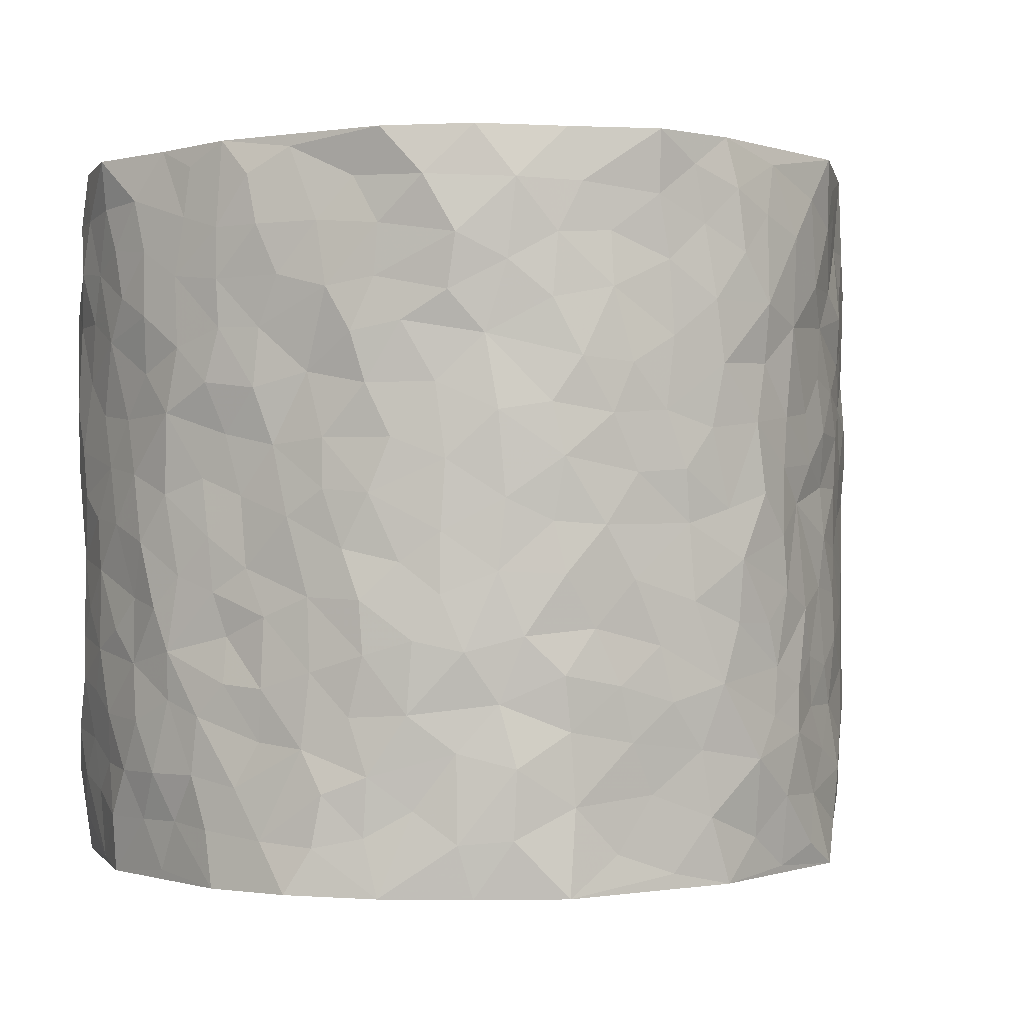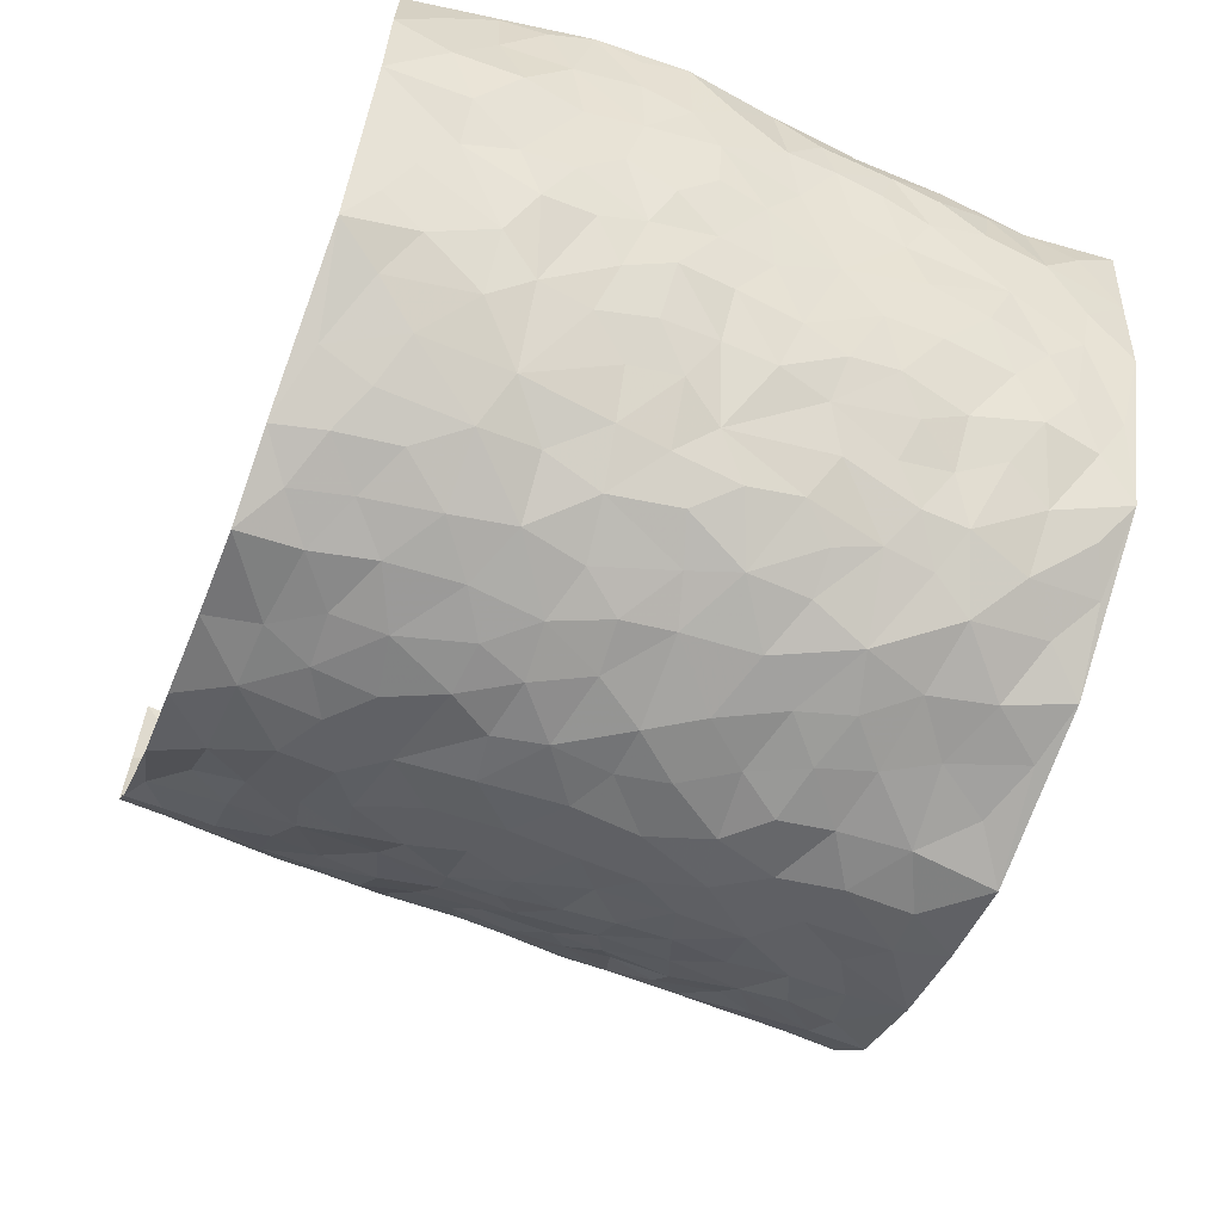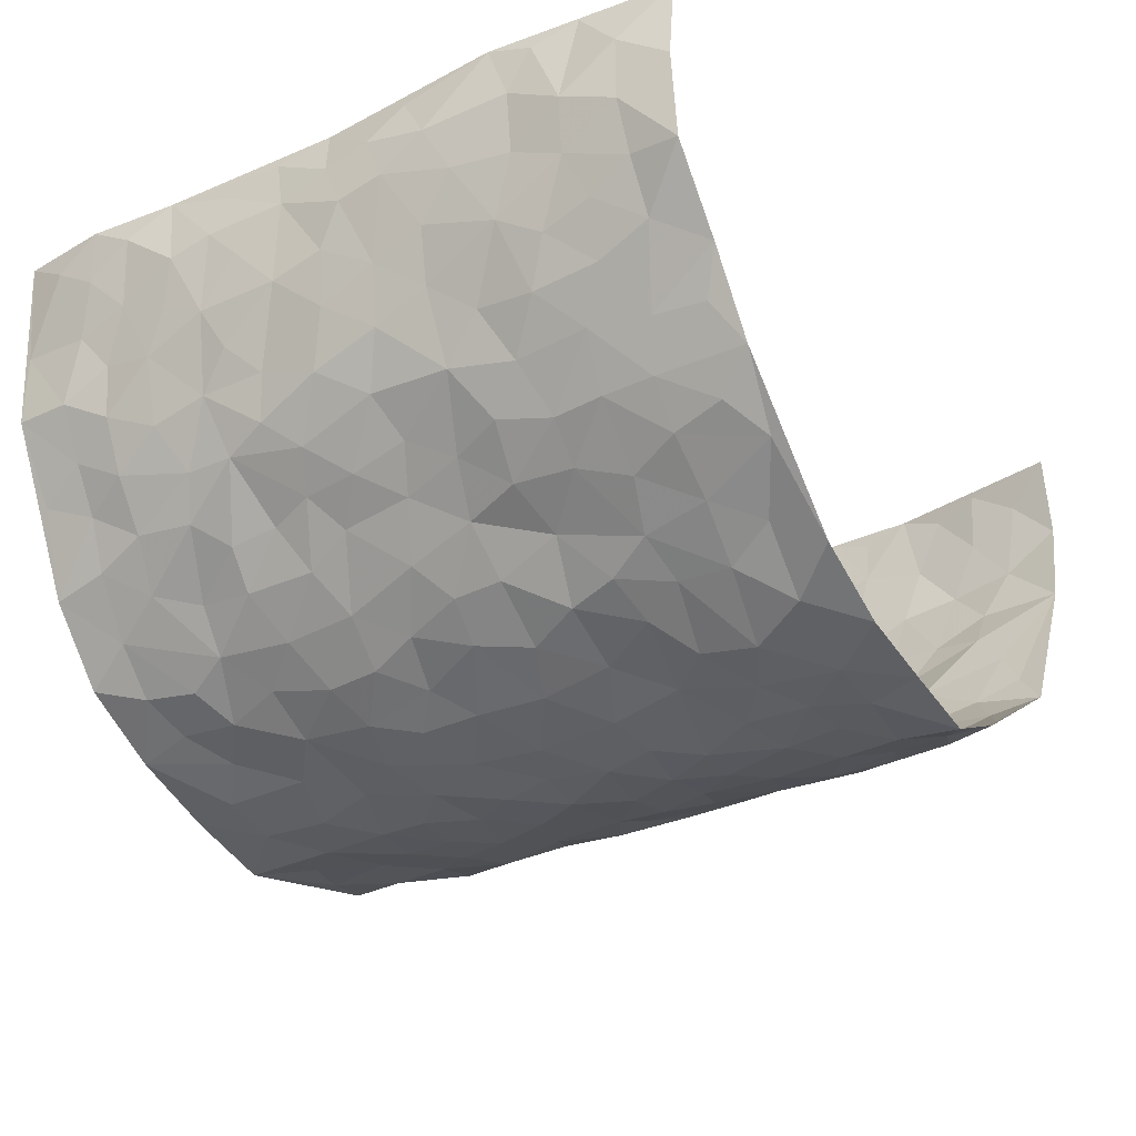
<metadata>
{"format":"obj","ext":"obj","renderer":"f3d","projection":"perspective","resolution":1024,"background":"white","views":[{"elev":-0.5,"azim":165.9,"up":"+Y"},{"elev":-61.0,"azim":-111.9,"up":"+Z"},{"elev":-33.0,"azim":121.3,"up":"+Z"}]}
</metadata>
<code>
v -0.5705 0.01387 0.4222
v -0.5542 1.003 0.4065
v 0.5597 -0.00423 0.4188
v 0.5621 0.9928 0.422
v -0.5547 0.3989 0.2327
v -0.5849 0.5095 0.4106
v -0.5768 0.3649 0.2905
v -0.0005032 0.0009887 -0.2575
v -0.5703 0.262 0.4156
v -0.5826 0.3462 0.3562
v -0.532 0.008234 0.1794
v -0.5591 0.1379 0.4192
v -0.5377 0.2978 0.1485
v -0.5512 0.01161 0.3006
v -0.5684 0.2956 0.276
v -0.4393 0.0036 -0.04859
v -0.5677 0.1991 0.3964
v -0.2865 0.1666 -0.1818
v -0.5502 0.3278 0.2133
v -0.5665 0.1287 0.3021
v -0.5696 0.07451 0.3653
v -0.5473 0.07187 0.2373
v -0.519 0.1318 0.1157
v -0.5304 0.08107 0.1669
v -0.572 0.2156 0.3106
v -0.5801 0.2788 0.3456
v -0.5466 0.1834 0.2085
v -0.532 0.2146 0.1316
v -0.5836 0.4952 0.294
v -0.5734 0.3857 0.4115
v -0.541 1.003 0.1639
v -0.4548 0.2252 -0.005091
v 0.2524 0.1563 -0.1878
v -0.5963 0.7578 0.4046
v -0.3424 0.3939 -0.1374
v -0.5635 0.7588 0.2097
v -0.572 0.8382 0.2247
v -0.4767 0.4458 0.03037
v -0.4867 0.6089 0.04465
v -0.435 0.9982 -0.0596
v -0.5967 0.6945 0.3832
v -0.5151 0.5664 0.1004
v -0.357 0.7539 -0.1235
v -0.4392 0.2821 -0.02925
v -0.4048 0.2271 -0.06504
v -0.4321 0.1648 -0.03912
v -0.3928 0.6379 -0.0757
v -0.3382 0.5599 -0.1366
v 0.1628 0.4732 -0.2234
v -0.3165 0.2214 -0.1554
v -0.2062 0.6102 -0.2193
v -0.3441 0.6297 -0.1304
v -0.2869 0.05904 -0.161
v -0.4976 0.7143 0.06786
v -0.367 0.1956 -0.1181
v -0.5853 0.624 0.2994
v -0.03667 0.3473 -0.2481
v 0.05889 0.3383 -0.2517
v 0.2808 0.4504 -0.1631
v -0.09467 0.5499 -0.2489
v -0.1645 0.5549 -0.236
v 0.09223 0.6295 -0.2463
v -0.5052 0.3499 0.0752
v -0.5554 0.5795 0.1789
v -0.5879 0.8181 0.3772
v -0.4756 0.1322 0.01012
v -0.3397 0.01349 -0.1218
v -0.5576 0.4722 0.2297
v -0.5 0.176 0.06277
v -0.4871 0.02238 0.06615
v -0.2385 0.002808 -0.1927
v -0.4962 0.09194 0.06289
v -0.4649 0.05597 0.001564
v -0.3953 0.0384 -0.08932
v -0.4052 0.1058 -0.07313
v -0.5869 0.6921 0.3184
v -0.5759 0.8805 0.3974
v -0.5461 0.5142 0.1702
v -0.0001327 0.9961 -0.2455
v -0.568 0.6812 0.2313
v -0.4713 0.3178 0.01231
v -0.439 0.4638 -0.0287
v 0.006731 0.5701 -0.2585
v -0.04906 0.4815 -0.2565
v 0.004142 0.4183 -0.256
v -0.1208 0.1277 -0.2241
v -0.4684 0.6726 0.01823
v -0.5938 0.5691 0.3435
v -0.5429 0.6964 0.1642
v -0.399 0.2986 -0.07605
v -0.5054 0.2715 0.07469
v -0.4266 0.6899 -0.03604
v -0.1709 0.4838 -0.2289
v -0.2565 0.4355 -0.1999
v -0.5067 0.6531 0.08697
v -0.009717 0.117 -0.249
v -0.3702 0.5112 -0.09996
v -0.3229 0.2886 -0.1494
v -0.2342 0.503 -0.204
v -0.1785 0.3814 -0.2283
v -0.6017 0.6324 0.4071
v -0.5374 0.6279 0.1377
v -0.576 0.5854 0.241
v -0.3422 0.1108 -0.136
v -0.4377 0.5356 -0.01668
v -0.5254 0.4102 0.1206
v -0.1282 0.3235 -0.2375
v -0.1477 0.2489 -0.2322
v -0.4405 0.6136 -0.02431
v 0.1071 0.728 -0.2354
v -0.002922 0.214 -0.2501
v -0.07155 0.2721 -0.2464
v 0.005768 0.2874 -0.256
v -0.3864 0.3652 -0.09248
v -0.1927 0.1837 -0.2147
v -0.5087 0.4916 0.09551
v -0.4666 0.3843 0.007832
v -0.4253 0.3938 -0.043
v -0.2959 0.5238 -0.1777
v -0.2512 0.35 -0.1967
v -0.3332 0.4674 -0.147
v -0.2239 0.2707 -0.2149
v -0.09024 0.4104 -0.2486
v -0.4822 0.5344 0.04176
v -0.09027 0.1974 -0.2383
v -0.2089 0.09381 -0.2073
v -0.368 0.2595 -0.1151
v -0.5866 0.4464 0.3592
v -0.5803 0.4279 0.2991
v 0.0923 0.4219 -0.2454
v 0.2046 0.2367 -0.2099
v 0.08286 0.5161 -0.2476
v 0.01986 0.4865 -0.2522
v 0.1645 0.392 -0.2257
v 0.5638 0.4917 0.234
v 0.2125 0.4333 -0.2004
v 0.2574 0.3129 -0.1852
v 0.1569 0.5666 -0.2239
v 0.1204 0.9973 -0.2324
v -0.2818 0.6195 -0.1845
v 0.3808 0.8791 -0.07777
v 0.4188 0.9965 -0.02166
v -0.2111 0.7802 -0.2232
v -0.05744 0.8624 -0.2498
v -0.3057 0.3488 -0.1637
v -0.4023 0.5671 -0.06897
v -0.07128 0.05248 -0.2333
v -0.1538 0.02246 -0.2151
v 0.1218 0.0007655 -0.2323
v 0.01449 0.8589 -0.2525
v -0.0163 0.6992 -0.2603
v 0.3774 0.1952 -0.08595
v 0.3189 0.2893 -0.1401
v 0.487 0.523 0.0493
v 0.4418 0.5441 1.847e-05
v 0.4075 0.134 -0.06826
v 0.4508 0.225 -0.01512
v 0.3712 0.3602 -0.08778
v 0.02291 0.6399 -0.2551
v -0.05914 0.6264 -0.256
v -0.1459 0.7289 -0.242
v -0.08665 0.6925 -0.2545
v -0.05956 0.79 -0.2554
v -0.1351 0.6317 -0.2427
v 0.02191 0.7743 -0.2545
v 0.2358 0.9968 -0.1852
v -0.01857 0.9252 -0.2521
v -0.2603 0.8462 -0.1983
v -0.1943 0.8794 -0.2234
v -0.3022 0.7805 -0.1763
v -0.2317 0.9982 -0.2013
v -0.2239 0.6955 -0.2165
v -0.2987 0.7001 -0.1666
v -0.139 0.8284 -0.2431
v -0.1227 0.996 -0.258
v 0.2105 0.7455 -0.1988
v 0.1682 0.6662 -0.2151
v 0.3027 0.5952 -0.1415
v 0.2499 0.5226 -0.1826
v 0.2529 0.6654 -0.1767
v 0.3764 0.7429 -0.0743
v 0.3182 0.6824 -0.1135
v 0.2709 0.7324 -0.1666
v 0.06985 0.9281 -0.2505
v 0.07993 0.8229 -0.2458
v 0.1462 0.8567 -0.2355
v 0.2366 0.8727 -0.1792
v 0.299 0.7924 -0.1423
v 0.2228 0.595 -0.1935
v -0.5733 0.8748 0.3076
v -0.522 0.8212 0.1173
v -0.5825 0.7819 0.2947
v -0.562 1.005 0.2842
v -0.5675 0.9463 0.3484
v -0.5651 0.9279 0.2369
v -0.5443 0.8908 0.1633
v -0.4851 0.9318 0.04832
v -0.5071 0.8902 0.1023
v -0.5251 0.7504 0.122
v -0.4617 0.8164 0.01099
v -0.4993 0.7848 0.06105
v -0.4426 0.9018 -0.03611
v -0.3606 0.8782 -0.1263
v -0.4606 0.9615 -0.00775
v -0.4107 0.8163 -0.07057
v -0.3976 0.936 -0.08897
v -0.3181 0.973 -0.1469
v -0.433 0.7621 -0.02785
v -0.3026 0.9017 -0.1688
v -0.2491 0.9307 -0.2015
v 0.1548 0.7837 -0.2267
v 0.2416 0.8035 -0.1782
v 0.1854 0.9324 -0.2167
v 0.3558 0.811 -0.09772
v 0.3087 0.8799 -0.1294
v 0.3386 0.9807 -0.09482
v 0.2636 0.9365 -0.1507
v 0.3906 0.947 -0.06244
v 0.3443 0.4922 -0.109
v 0.3033 0.5285 -0.1453
v 0.4145 0.6028 -0.02981
v 0.3834 0.663 -0.07192
v 0.3589 0.5869 -0.08503
v 0.3295 0.1893 -0.1364
v 0.4135 0.3324 -0.03539
v 0.3965 0.5201 -0.04768
v 0.3207 0.3871 -0.1334
v -0.1232 0.9124 -0.249
v -0.1786 0.9567 -0.23
v 0.3071 0.1328 -0.1609
v 0.4893 0.01118 0.06228
v 0.1986 0.3323 -0.2153
v 0.2618 0.3843 -0.1826
v 0.4844 0.2443 0.0369
v 0.564 0.9935 0.1783
v 0.5682 0.2426 0.4177
v 0.4274 0.8104 -0.0284
v 0.544 0.4829 0.1626
v 0.4246 0.7449 -0.03172
v 0.5623 0.4931 0.4203
v 0.5238 0.2901 0.1142
v 0.4362 0.4652 -0.01654
v 0.5622 0.3059 0.2165
v 0.4723 0.4124 0.02138
v 0.4353 -1.085e-05 -0.04845
v 0.08988 0.2508 -0.2414
v 0.4414 0.07526 -0.03299
v 0.1353 0.318 -0.2379
v 0.3759 0.2656 -0.09097
v 0.5774 0.2592 0.3123
v 0.5169 0.4579 0.08927
v 0.4753 0.08006 0.03228
v 0.3909 0.4239 -0.05796
v 0.5014 0.3679 0.05682
v 0.2733 0.2322 -0.1713
v 0.4196 0.27 -0.04666
v 0.2559 0.07743 -0.1836
v 0.3537 0.002587 -0.1429
v 0.2403 0.000719 -0.1963
v 0.1957 0.1133 -0.2064
v 0.06907 0.1684 -0.2523
v 0.1435 0.1882 -0.2293
v 0.5028 0.1437 0.05841
v 0.5611 0.4181 0.2179
v 0.5524 0.2161 0.1868
v 0.5109 0.07704 0.09654
v 0.5223 0.3808 0.1158
v 0.5444 0.3351 0.1594
v 0.5771 0.32 0.3253
v 0.549 0.563 0.1914
v 0.535 0.1411 0.1316
v 0.5492 0.145 0.2022
v 0.5719 0.3618 0.2802
v 0.5697 0.3425 0.3825
v 0.5747 0.4325 0.3277
v 0.4853 0.3096 0.03558
v 0.5578 0.1007 0.2591
v 0.3191 0.06313 -0.1558
v 0.3797 0.06769 -0.1042
v 0.07218 0.07643 -0.249
v 0.1422 0.07078 -0.2308
v 0.5808 0.744 0.4241
v 0.5476 0.07445 0.1694
v 0.522 0.2118 0.09827
v 0.5682 0.4177 0.4021
v 0.5784 0.5026 0.3495
v 0.565 0.245 0.247
v 0.4573 0.1461 -0.008458
v 0.5425 -0.003369 0.1729
v 0.4305 0.3914 -0.02076
v 0.5696 0.05655 0.3789
v 0.5766 0.1185 0.4174
v 0.565 0.1745 0.2785
v 0.5728 0.1178 0.3368
v 0.5503 0.003843 0.2686
v 0.5796 0.1813 0.3764
v 0.5229 0.5516 0.1159
v 0.529 0.6285 0.1423
v 0.4859 0.6335 0.04363
v 0.5701 0.6857 0.2717
v 0.5122 0.7679 0.08484
v 0.5771 0.6186 0.4012
v 0.5555 0.6368 0.2143
v 0.58 0.5887 0.2986
v 0.55 0.7388 0.18
v 0.5764 0.5242 0.2889
v 0.582 0.5673 0.3603
v 0.5853 0.6531 0.3363
v 0.5087 0.6889 0.09495
v 0.4731 0.7218 0.0291
v 0.4405 0.6724 -0.01727
v 0.5817 0.8462 0.2982
v 0.5456 0.8662 0.1604
v 0.567 0.771 0.258
v 0.5795 0.772 0.3428
v 0.5622 0.8384 0.2272
v 0.5719 0.8684 0.4201
v 0.5378 0.7978 0.1433
v 0.5807 0.8058 0.3995
v 0.5568 0.9265 0.1886
v 0.5746 0.9923 0.3008
v 0.4873 0.9948 0.07983
v 0.574 0.9199 0.2661
v 0.5799 0.9226 0.3526
v 0.5229 0.9309 0.1157
v 0.4642 0.8988 0.02828
v 0.427 0.8797 -0.02655
v 0.4562 0.9672 0.02638
v 0.4752 0.8195 0.03539
v 0.5118 0.8575 0.09231
f 29 6 128
f 12 21 20
f 26 10 9
f 55 45 46
f 27 19 15
f 26 9 17
f 101 6 88
f 12 1 21
f 7 15 19
f 125 86 96
f 84 123 85
f 129 29 128
f 25 27 15
f 12 20 17
f 73 75 66
f 22 14 11
f 26 17 25
f 9 12 17
f 25 15 26
f 5 129 7
f 52 146 48
f 55 18 50
f 7 19 5
f 20 27 25
f 124 82 105
f 41 76 34
f 20 14 22
f 14 20 21
f 14 21 1
f 24 22 11
f 24 27 22
f 72 66 69
f 69 32 91
f 70 24 11
f 24 23 27
f 17 20 25
f 27 20 22
f 10 15 7
f 10 26 15
f 23 28 27
f 27 13 19
f 28 23 69
f 13 27 28
f 119 121 94
f 10 7 129
f 6 30 128
f 9 10 30
f 36 192 80
f 80 102 89
f 118 81 44
f 64 103 78
f 115 126 86
f 45 32 46
f 91 63 13
f 129 68 29
f 95 87 54
f 95 54 199
f 202 40 204
f 82 97 105
f 29 88 6
f 18 55 104
f 148 126 71
f 38 82 124
f 50 18 122
f 117 82 38
f 5 19 106
f 82 117 118
f 80 64 102
f 127 45 55
f 194 77 190
f 98 35 114
f 39 124 105
f 127 50 98
f 106 19 13
f 66 75 46
f 39 95 42
f 63 117 38
f 95 89 102
f 101 56 76
f 51 140 99
f 18 53 126
f 62 83 132
f 45 127 90
f 112 113 57
f 103 29 68
f 130 85 58
f 109 39 105
f 35 94 121
f 113 246 58
f 151 165 163
f 120 100 94
f 114 127 98
f 192 190 65
f 95 39 87
f 36 191 37
f 67 104 74
f 56 101 88
f 13 63 106
f 192 34 76
f 268 241 243
f 108 115 125
f 93 84 60
f 133 84 85
f 156 288 157
f 101 76 41
f 80 103 64
f 105 97 146
f 99 61 51
f 92 109 47
f 125 96 111
f 158 227 153
f 75 104 55
f 69 66 32
f 81 91 32
f 106 78 68
f 42 64 78
f 77 34 65
f 24 70 72
f 75 73 16
f 16 71 67
f 2 34 77
f 13 28 91
f 103 56 88
f 56 80 76
f 72 69 23
f 11 16 70
f 16 73 70
f 16 67 74
f 115 18 126
f 24 72 23
f 73 72 70
f 16 74 75
f 72 73 66
f 32 45 44
f 84 83 60
f 66 46 32
f 78 106 116
f 117 63 81
f 67 53 104
f 103 68 78
f 69 91 28
f 36 80 89
f 106 38 116
f 106 68 5
f 81 118 117
f 62 132 138
f 32 44 81
f 53 67 71
f 57 58 85
f 123 100 107
f 93 60 61
f 33 230 224
f 8 96 147
f 132 133 130
f 140 48 119
f 93 100 123
f 122 98 50
f 164 60 160
f 53 71 126
f 125 112 108
f 193 194 195
f 75 55 46
f 63 91 81
f 56 103 80
f 196 198 31
f 18 104 53
f 121 48 97
f 38 106 63
f 118 97 82
f 97 35 121
f 51 172 140
f 130 134 49
f 87 39 109
f 288 252 263
f 97 114 35
f 47 43 92
f 57 113 58
f 248 130 58
f 34 101 41
f 114 90 127
f 116 124 42
f 145 94 35
f 118 114 97
f 167 79 175
f 98 145 35
f 85 123 57
f 43 47 52
f 199 36 89
f 42 78 116
f 159 83 62
f 88 29 103
f 74 104 75
f 118 44 90
f 173 140 172
f 42 95 102
f 190 192 37
f 65 190 77
f 89 95 199
f 125 111 112
f 92 87 109
f 18 115 122
f 177 180 176
f 112 57 107
f 109 105 146
f 93 94 100
f 285 286 275
f 96 86 147
f 137 232 131
f 57 123 107
f 87 92 208
f 49 134 136
f 132 130 49
f 161 164 162
f 50 127 55
f 122 108 107
f 122 107 100
f 48 140 52
f 118 90 114
f 99 119 94
f 123 84 93
f 36 37 192
f 48 121 119
f 120 122 100
f 39 42 124
f 38 124 116
f 248 58 246
f 44 45 90
f 98 122 120
f 146 52 47
f 94 93 99
f 168 209 170
f 212 183 188
f 202 197 200
f 42 102 64
f 107 108 112
f 99 93 61
f 8 280 96
f 112 111 113
f 125 115 86
f 115 108 122
f 128 30 10
f 5 68 129
f 10 129 128
f 132 49 138
f 83 84 133
f 130 133 85
f 83 133 132
f 248 134 130
f 156 152 224
f 151 110 165
f 212 186 211
f 153 224 249
f 254 251 244
f 246 261 262
f 225 158 249
f 49 136 179
f 185 184 150
f 214 188 181
f 181 188 182
f 161 163 174
f 143 170 172
f 110 211 185
f 184 79 167
f 174 228 169
f 62 110 159
f 163 150 144
f 210 169 229
f 170 143 168
f 176 211 110
f 98 120 145
f 94 145 120
f 48 146 97
f 109 146 47
f 148 86 126
f 147 86 148
f 71 8 148
f 8 147 148
f 244 276 254
f 232 136 134
f 174 143 161
f 60 83 160
f 163 162 151
f 159 160 83
f 261 281 262
f 259 281 149
f 219 220 59
f 246 113 111
f 33 255 131
f 157 256 152
f 137 255 153
f 230 278 279
f 262 260 33
f 154 155 242
f 131 255 137
f 248 131 232
f 281 280 149
f 259 258 278
f 220 179 59
f 159 151 160
f 162 160 151
f 164 61 60
f 228 174 144
f 144 174 163
f 159 110 151
f 161 172 164
f 186 184 185
f 161 162 163
f 61 164 51
f 160 162 164
f 187 217 213
f 150 163 165
f 205 202 200
f 79 184 139
f 170 43 173
f 174 169 143
f 161 143 172
f 167 144 150
f 176 180 183
f 172 170 173
f 223 226 221
f 185 150 165
f 99 140 119
f 207 206 203
f 172 51 164
f 43 52 173
f 173 52 140
f 167 175 228
f 228 229 169
f 210 168 169
f 177 110 62
f 189 138 179
f 62 138 177
f 136 232 233
f 181 182 222
f 150 184 167
f 178 180 189
f 49 179 138
f 177 138 189
f 180 178 182
f 178 179 220
f 307 308 304
f 222 223 221
f 215 187 188
f 176 183 212
f 187 213 186
f 214 215 188
f 185 211 186
f 237 181 239
f 182 188 183
f 110 185 165
f 216 215 141
f 211 176 212
f 182 183 180
f 176 110 177
f 213 184 186
f 178 189 179
f 177 189 180
f 195 190 37
f 197 198 200
f 195 194 190
f 34 192 65
f 80 192 76
f 37 196 195
f 194 2 77
f 193 2 194
f 196 37 191
f 31 193 195
f 198 196 191
f 31 195 196
f 199 201 191
f 197 204 31
f 198 191 201
f 31 198 197
f 201 199 54
f 36 199 191
f 54 208 201
f 208 43 205
f 208 54 87
f 198 201 200
f 206 205 203
f 43 170 203
f 210 207 209
f 40 202 206
f 31 204 40
f 197 202 204
f 208 205 200
f 43 203 205
f 205 206 202
f 203 209 207
f 171 40 207
f 40 206 207
f 208 200 201
f 43 208 92
f 170 209 203
f 168 143 169
f 207 210 171
f 168 210 209
f 188 187 212
f 212 187 186
f 166 139 213
f 184 213 139
f 237 214 181
f 215 214 141
f 216 141 218
f 213 217 166
f 142 166 216
f 217 216 166
f 187 215 217
f 216 217 215
f 237 141 214
f 142 216 218
f 223 222 182
f 179 136 59
f 223 220 219
f 267 238 251
f 237 327 141
f 223 182 178
f 158 290 253
f 220 223 178
f 59 233 227
f 233 59 136
f 248 246 131
f 153 249 158
f 251 254 267
f 223 219 226
f 111 261 246
f 297 251 238
f 276 256 157
f 167 228 144
f 229 228 175
f 175 171 229
f 229 171 210
f 260 257 33
f 265 271 272
f 266 289 283
f 269 243 250
f 249 224 152
f 266 283 271
f 227 233 137
f 253 227 158
f 325 313 320
f 135 264 275
f 310 329 239
f 270 298 297
f 249 256 225
f 275 273 269
f 311 222 221
f 155 154 299
f 234 276 157
f 310 311 299
f 222 239 181
f 221 226 155
f 266 263 252
f 242 290 244
f 264 273 275
f 273 264 243
f 242 244 154
f 276 290 225
f 288 234 157
f 240 282 302
f 275 286 306
f 225 290 158
f 234 263 284
f 241 254 276
f 233 232 137
f 137 153 227
f 264 135 238
f 244 251 154
f 260 259 257
f 227 253 219
f 33 224 255
f 154 297 299
f 240 302 307
f 297 154 251
f 264 268 243
f 253 226 219
f 271 284 263
f 277 294 293
f 290 242 253
f 241 234 284
f 59 227 219
f 242 155 226
f 252 245 231
f 157 152 156
f 257 230 33
f 152 256 249
f 278 230 257
f 262 33 131
f 224 153 255
f 259 278 257
f 134 248 232
f 230 279 224
f 96 261 111
f 261 96 280
f 280 281 261
f 246 262 131
f 252 247 245
f 268 267 241
f 283 277 272
f 288 247 252
f 275 274 285
f 295 291 294
f 267 268 264
f 263 234 288
f 309 310 299
f 290 276 244
f 283 272 271
f 267 254 241
f 265 243 241
f 236 240 285
f 297 238 270
f 303 305 298
f 241 276 234
f 221 155 299
f 272 277 293
f 250 243 287
f 286 285 240
f 284 271 265
f 271 263 266
f 295 3 291
f 225 256 276
f 241 284 265
f 289 266 231
f 3 292 291
f 321 235 323
f 293 294 296
f 279 278 258
f 245 279 258
f 279 156 224
f 260 281 259
f 280 8 149
f 262 281 260
f 231 266 252
f 267 264 238
f 306 304 270
f 283 289 295
f 243 269 273
f 236 269 250
f 294 292 296
f 274 236 285
f 269 274 275
f 250 287 293
f 245 289 231
f 236 274 269
f 156 279 247
f 242 226 253
f 247 279 245
f 243 265 287
f 288 156 247
f 265 272 293
f 296 292 236
f 293 287 265
f 295 294 277
f 277 283 295
f 236 250 296
f 289 3 295
f 292 294 291
f 293 296 250
f 300 304 308
f 325 320 235
f 329 330 326
f 270 304 303
f 270 303 298
f 309 305 301
f 135 306 270
f 299 297 298
f 298 309 299
f 238 135 270
f 300 314 305
f 303 300 305
f 304 306 307
f 300 303 304
f 282 319 315
f 322 325 235
f 275 306 135
f 307 306 286
f 240 307 286
f 308 307 302
f 302 282 308
f 308 282 315
f 305 309 298
f 310 309 301
f 310 301 329
f 310 239 311
f 222 311 239
f 299 311 221
f 319 312 315
f 312 323 316
f 301 305 318
f 305 314 316
f 300 308 315
f 316 314 312
f 312 314 315
f 315 314 300
f 323 312 324
f 316 313 318
f 282 4 317
f 330 313 325
f 4 321 324
f 235 320 323
f 282 317 319
f 312 319 317
f 326 325 322
f 316 320 313
f 316 318 305
f 142 218 327
f 327 218 141
f 316 323 320
f 324 312 317
f 4 324 317
f 321 323 324
f 318 313 330
f 328 326 322
f 326 327 329
f 329 327 237
f 326 328 327
f 322 142 328
f 327 328 142
f 329 237 239
f 301 318 330
f 326 330 325
f 330 329 301

</code>
